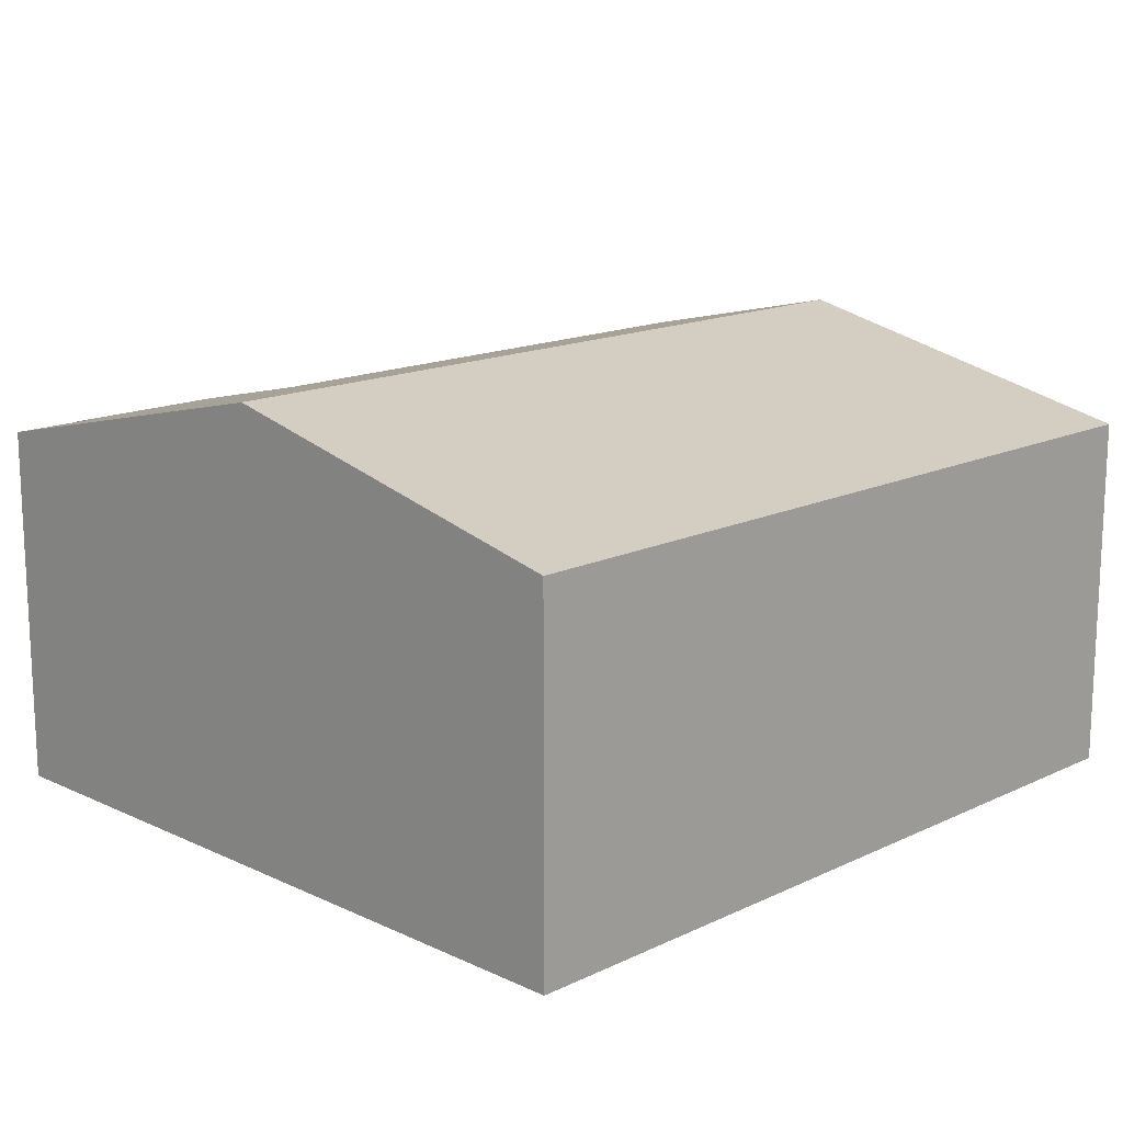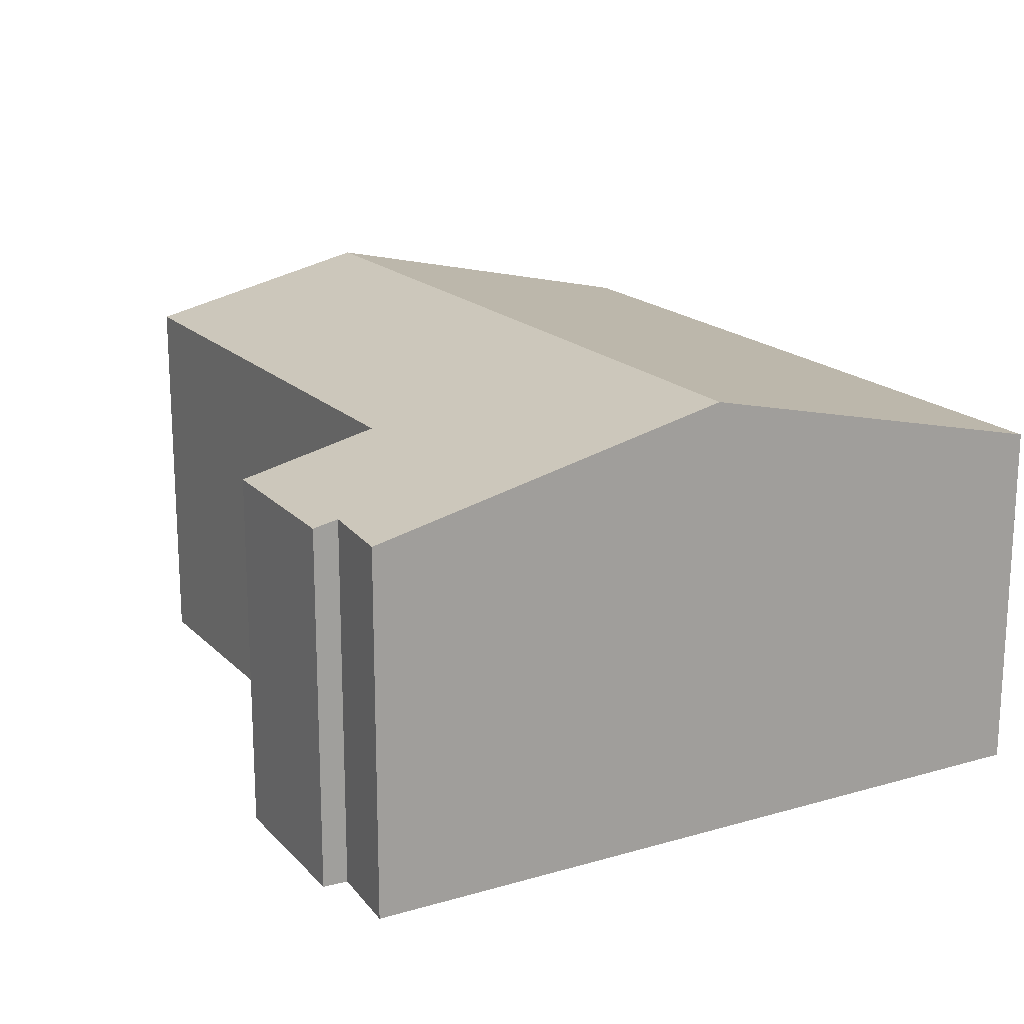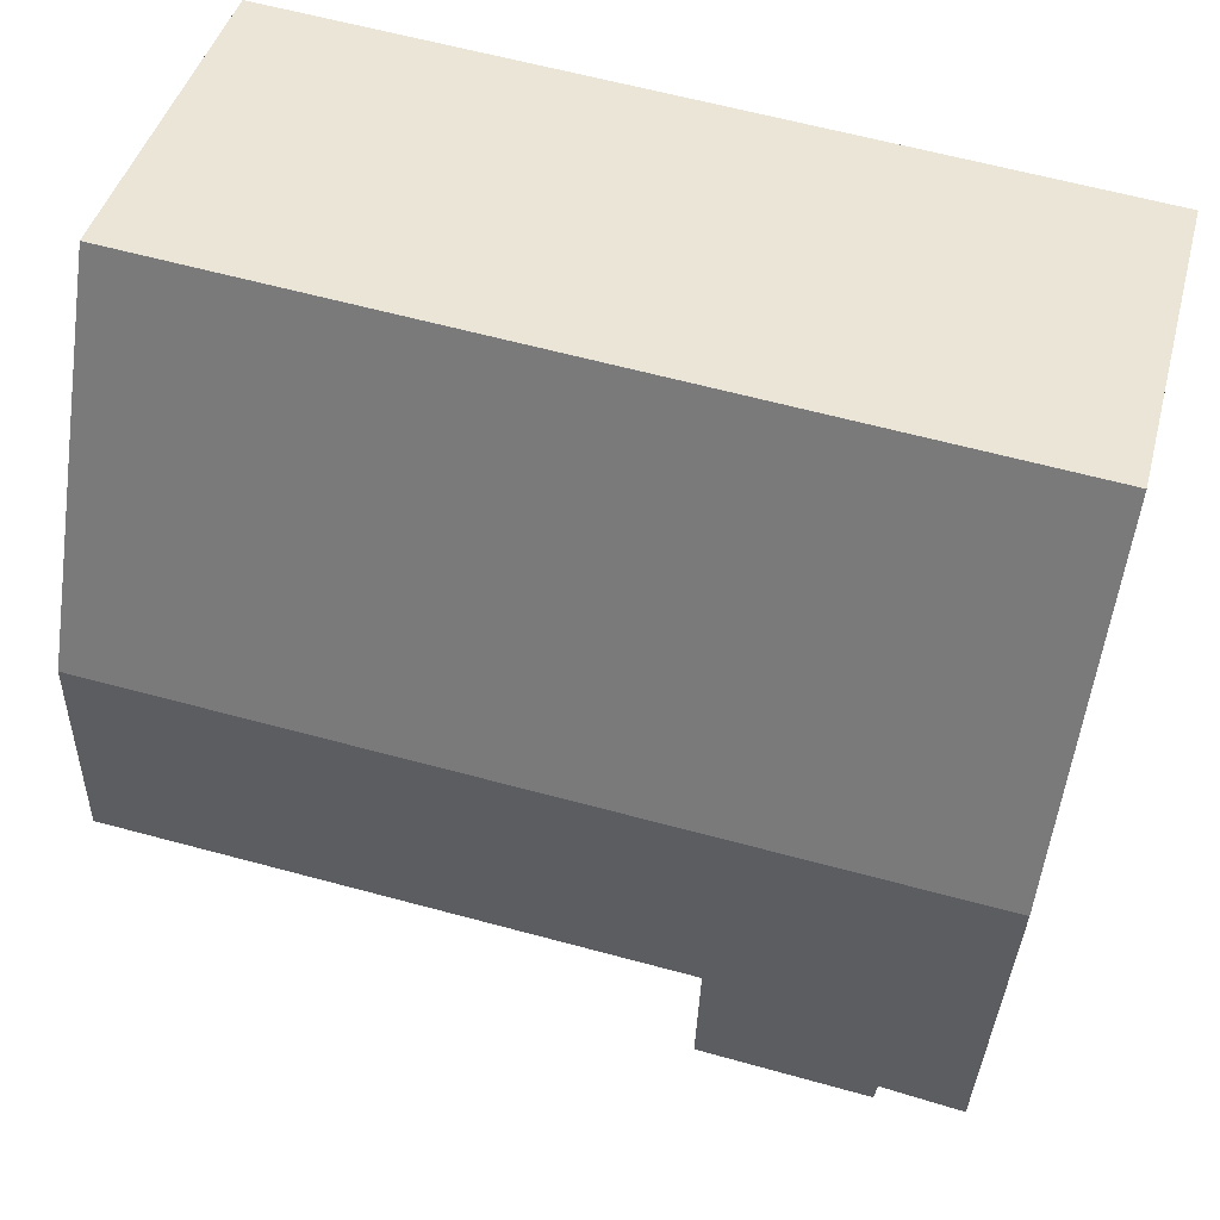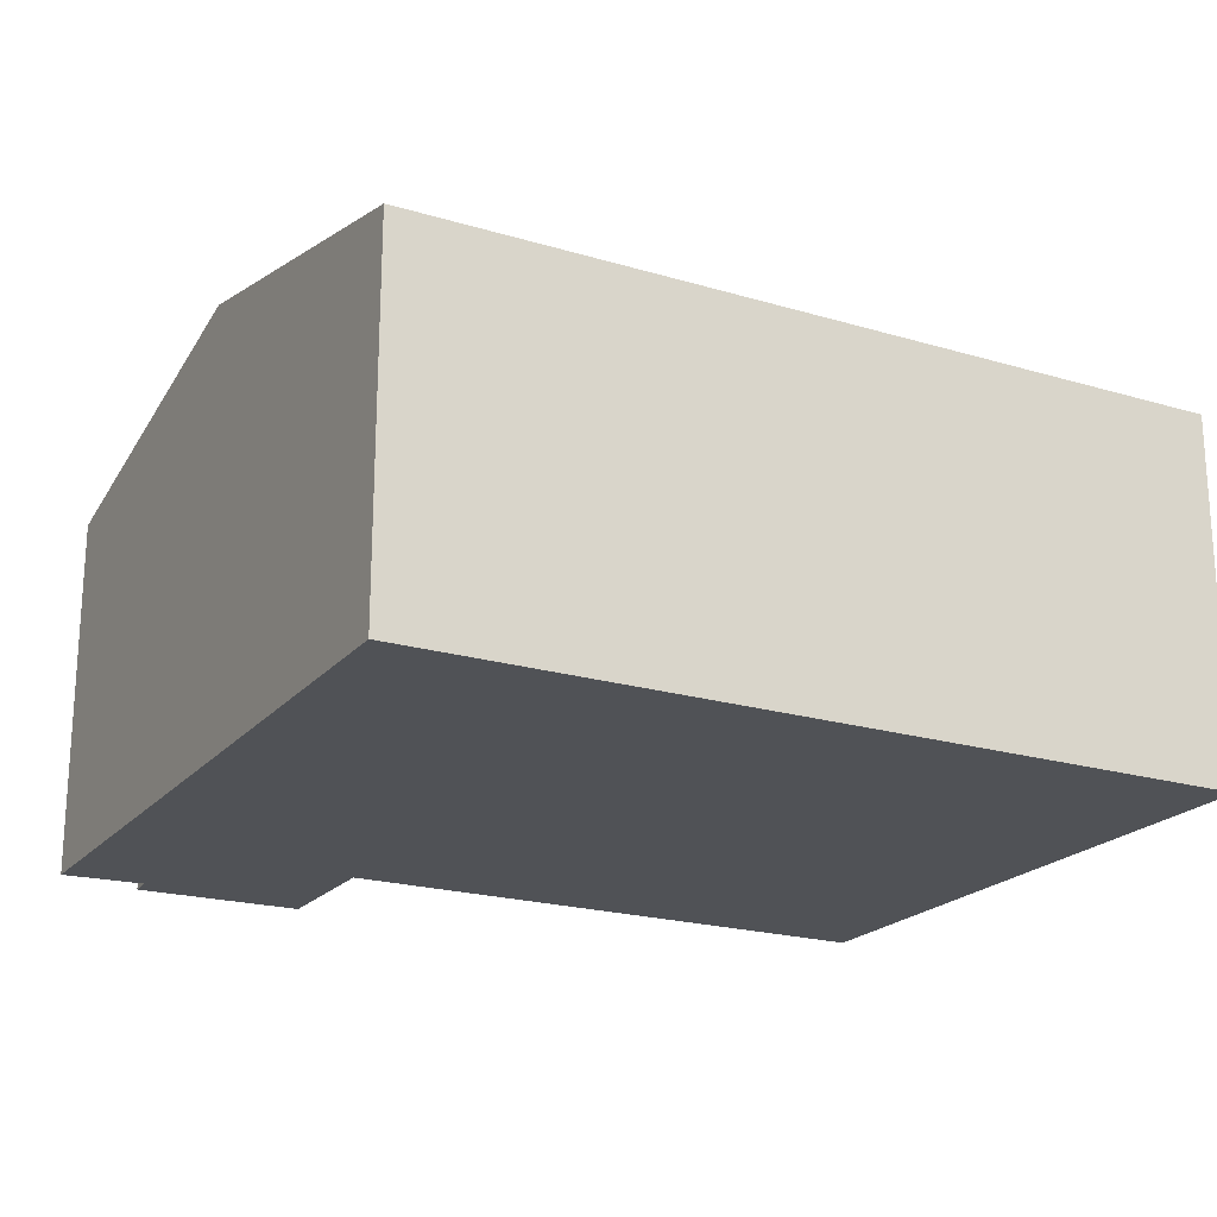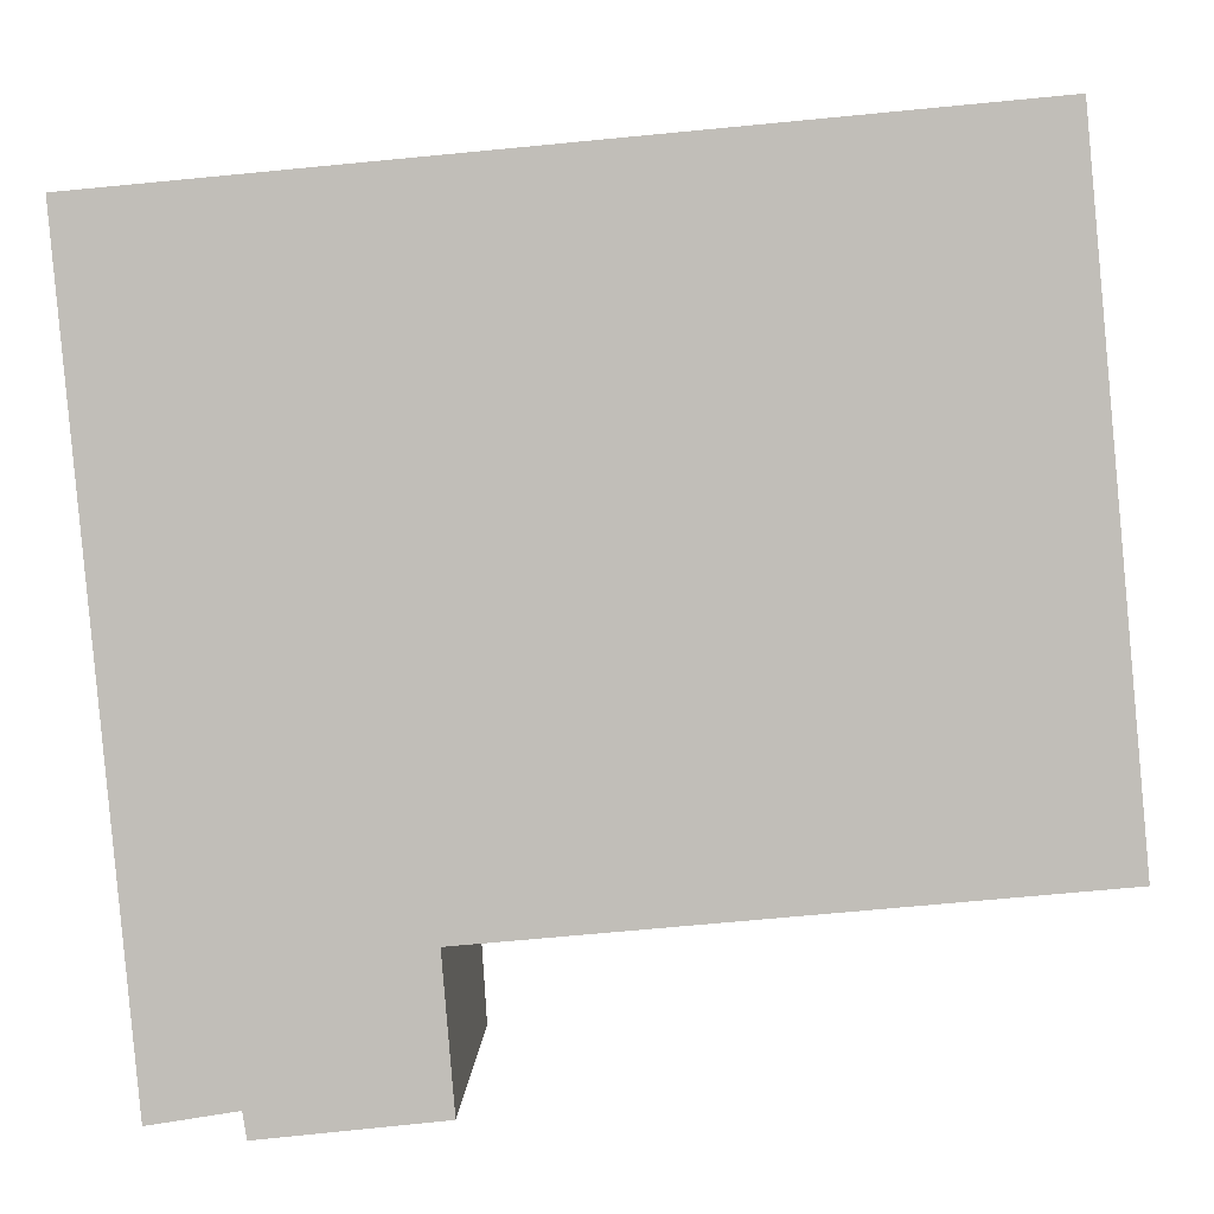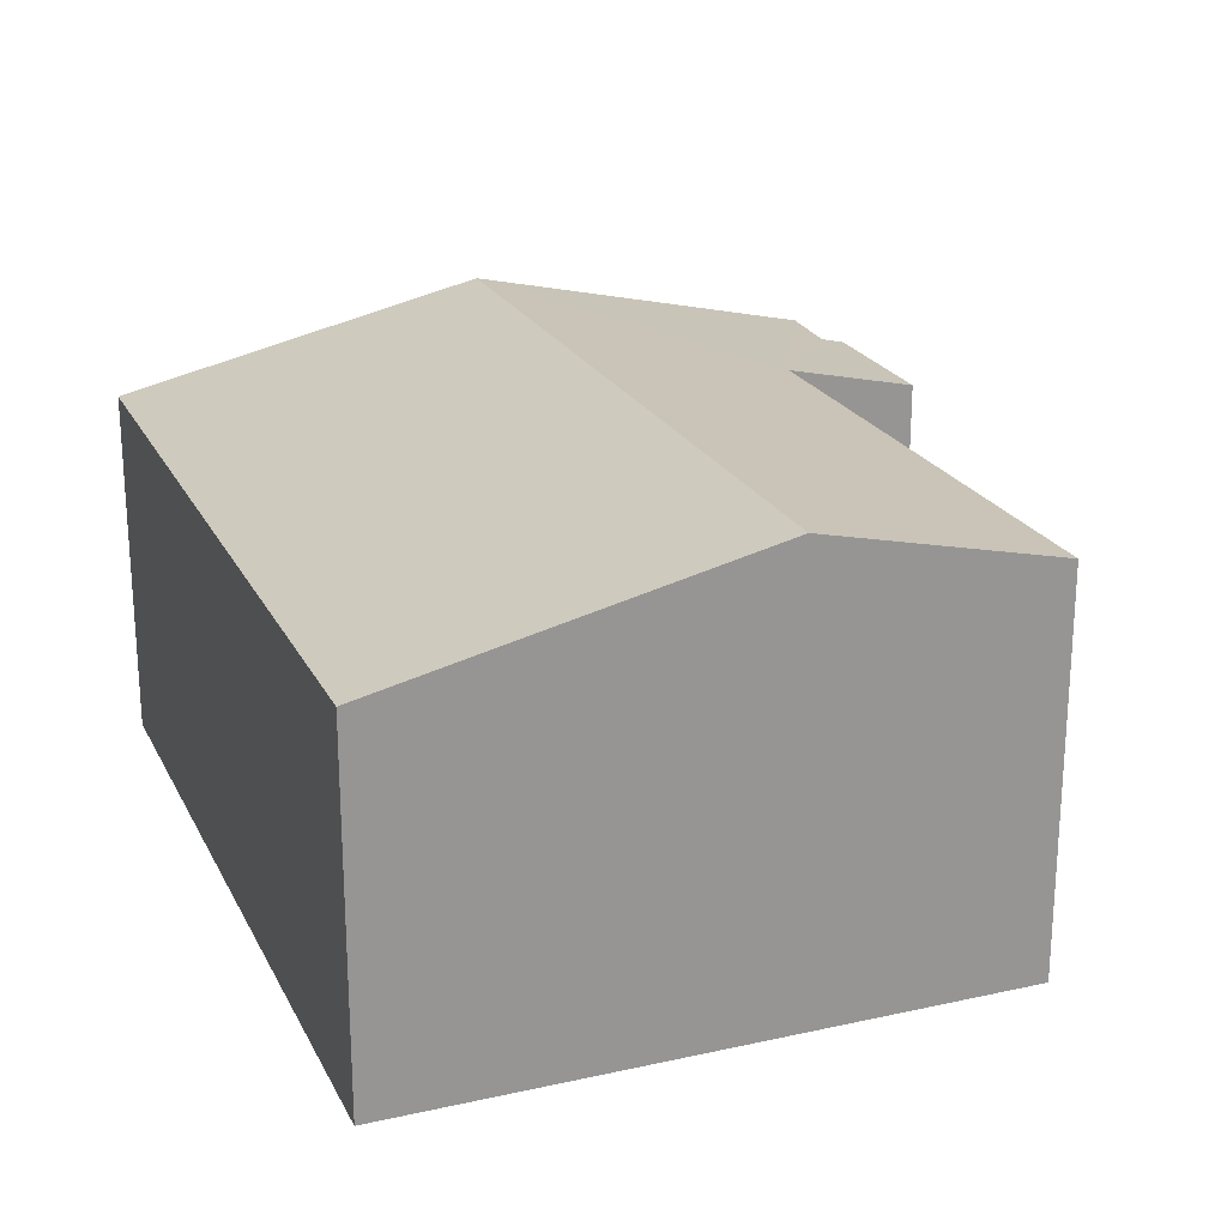
<metadata>
{"format":"obj","ext":"obj","renderer":"f3d","projection":"perspective","resolution":1024,"background":"white","views":[{"elev":15.2,"azim":-50.5,"up":"+Y"},{"elev":18.1,"azim":-124.7,"up":"+Y"},{"elev":42.5,"azim":-165.6,"up":"+Z"},{"elev":-20.9,"azim":-33.5,"up":"+Y"},{"elev":3.7,"azim":1.6,"up":"+Z"},{"elev":22.1,"azim":63.7,"up":"+Y"}]}
</metadata>
<code>
v  2.721 6.432 -13.45
v  5.501 7.005 -10.64
v  5.709 6.443 -13.13
v  2.654 6.53 -13.02
v  1.218 6.508 -13.25
v  0.621 7.978 -6.752
v  15.11 7.978 -5.421
v  15.51 7.005 -9.723
v  14.49 6.45 1.331
v  0 6.45 3.949e-16
v  5.709 8.038e-16 -13.13
v  2.721 8.236e-16 -13.45
v  2.654 7.971e-16 -13.02
v  1.218 8.113e-16 -13.25
v  15.51 5.954e-16 -9.723
v  5.501 6.516e-16 -10.64
v  0.621 4.134e-16 -6.752
v  0 0 0
v  14.49 -8.15e-17 1.331
v  15.11 3.319e-16 -5.421
g defaultobject
f 1 2 3
f 2 1 4
f 2 4 5
f 2 5 6
f 2 6 7
f 7 8 2
f 9 6 10
f 6 9 7
f 11 1 3
f 1 11 12
f 13 5 4
f 5 13 14
f 15 2 8
f 2 15 16
f 1 13 4
f 13 1 12
f 14 6 5
f 6 14 10
f 10 14 17
f 10 17 18
f 18 9 10
f 9 18 19
f 19 7 9
f 7 19 8
f 8 19 20
f 8 20 15
f 16 3 2
f 3 16 11
f 11 13 12
f 13 17 14
f 17 13 11
f 17 11 16
f 17 16 18
f 18 16 15
f 18 15 19
f 19 15 20

</code>
